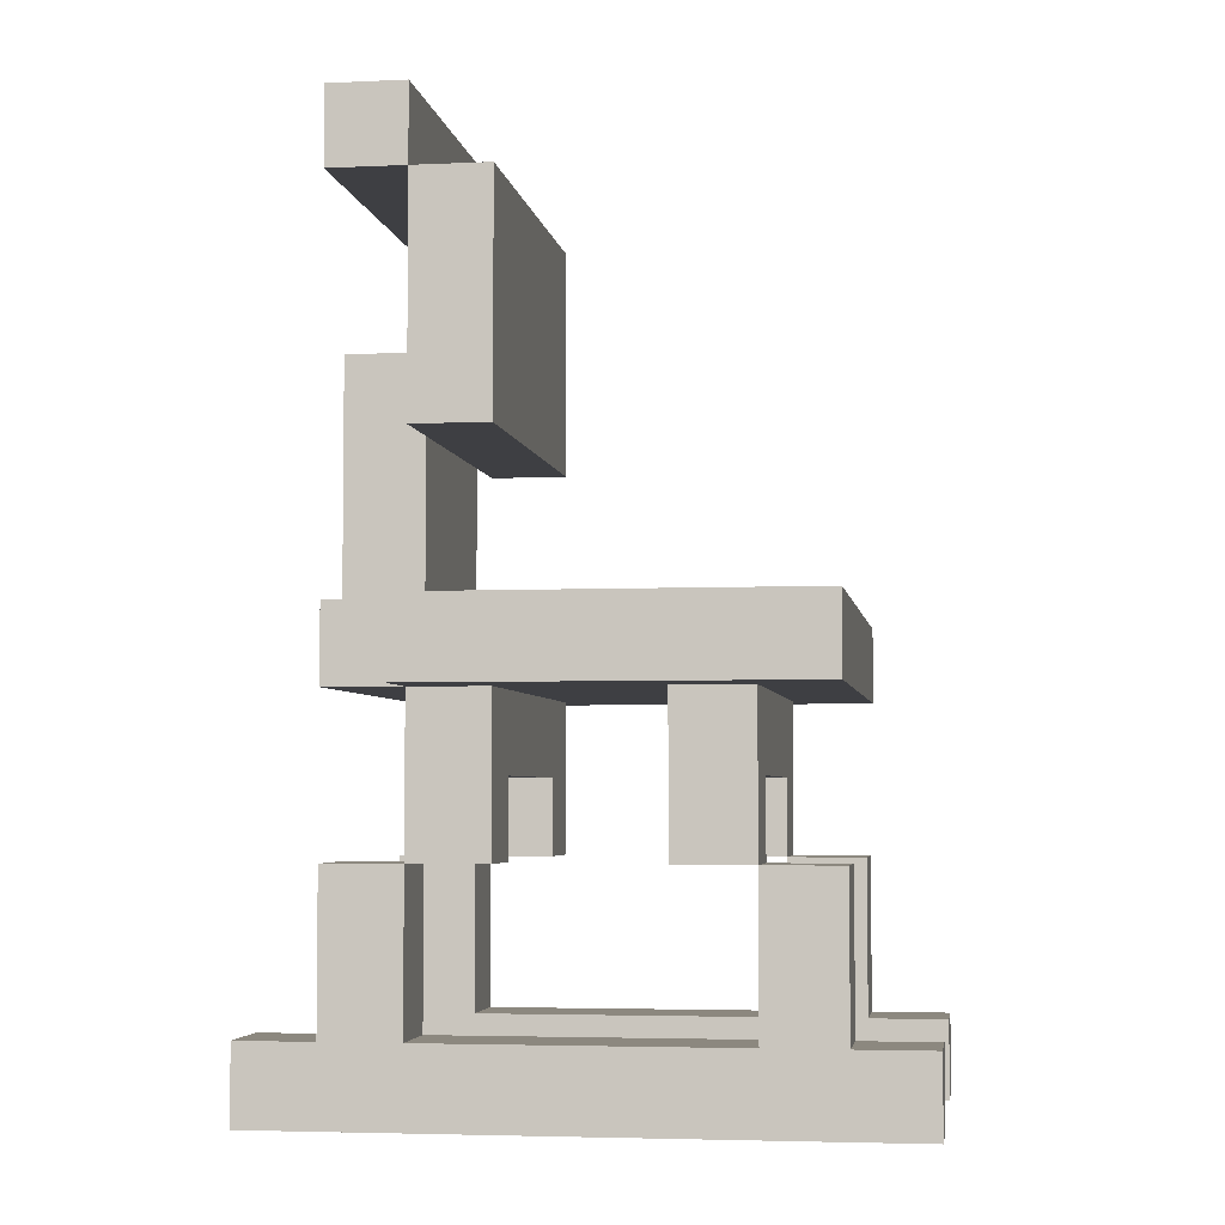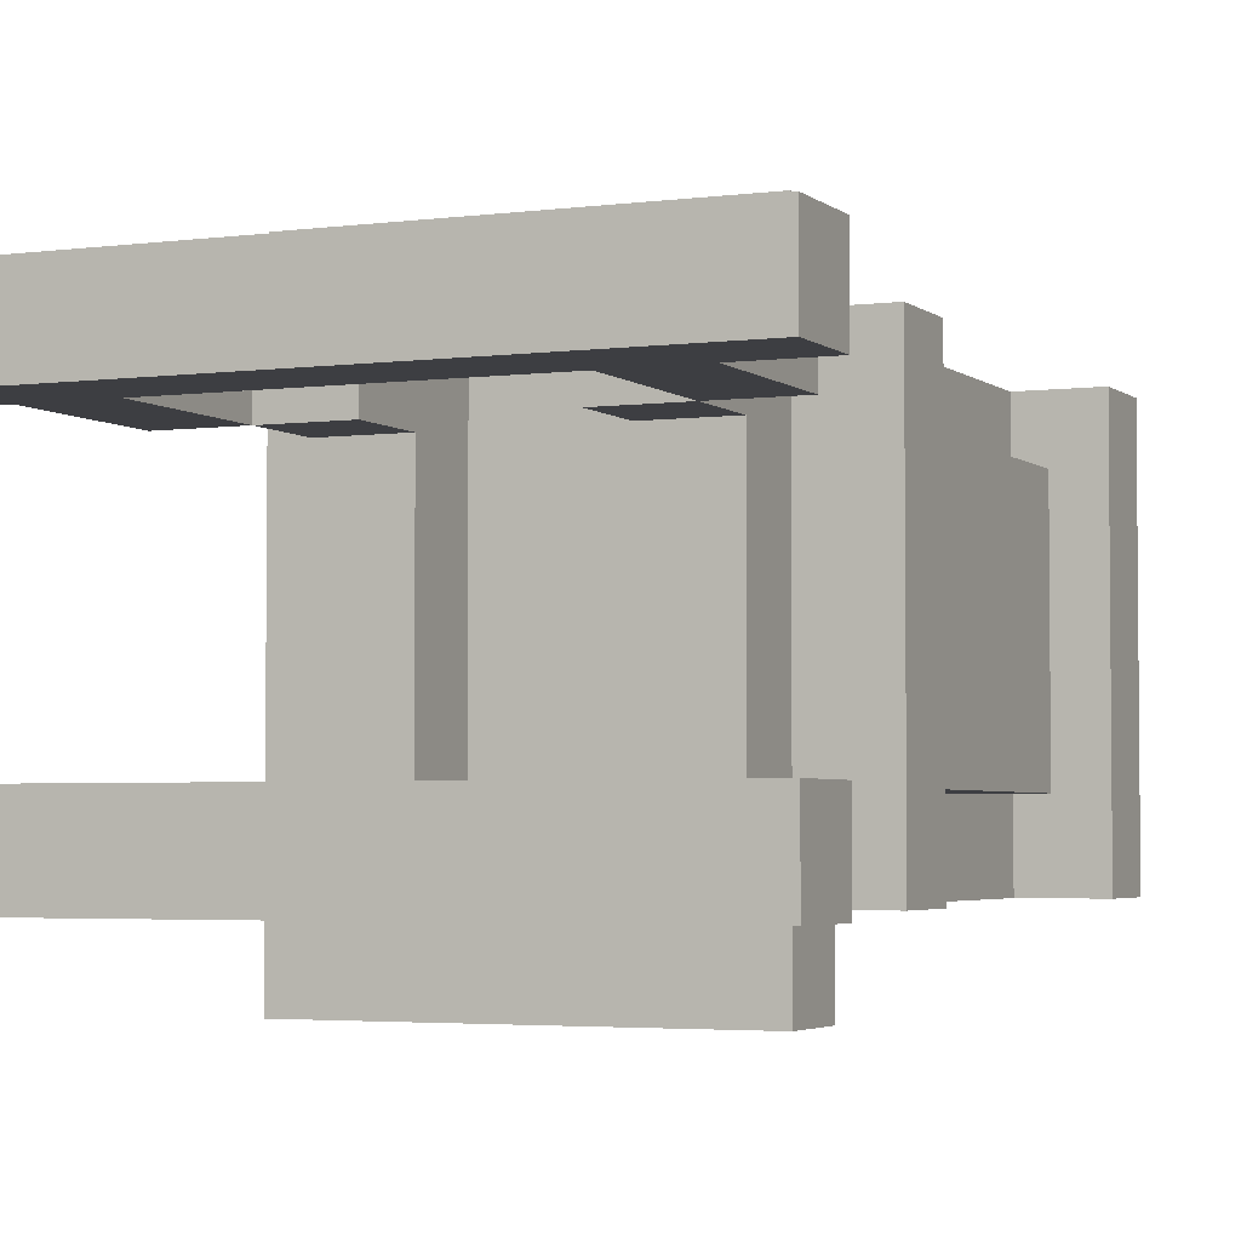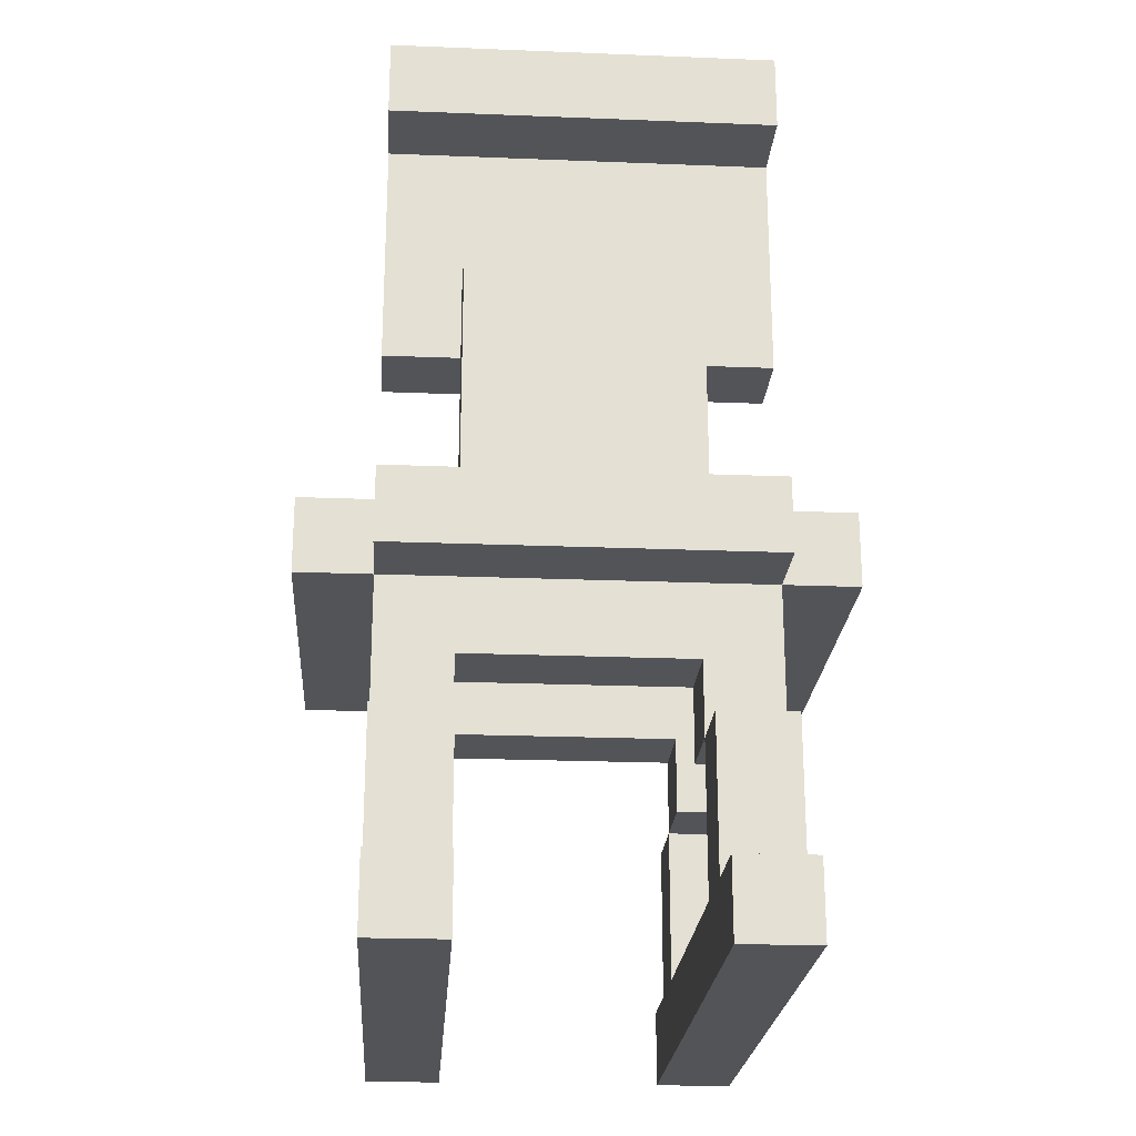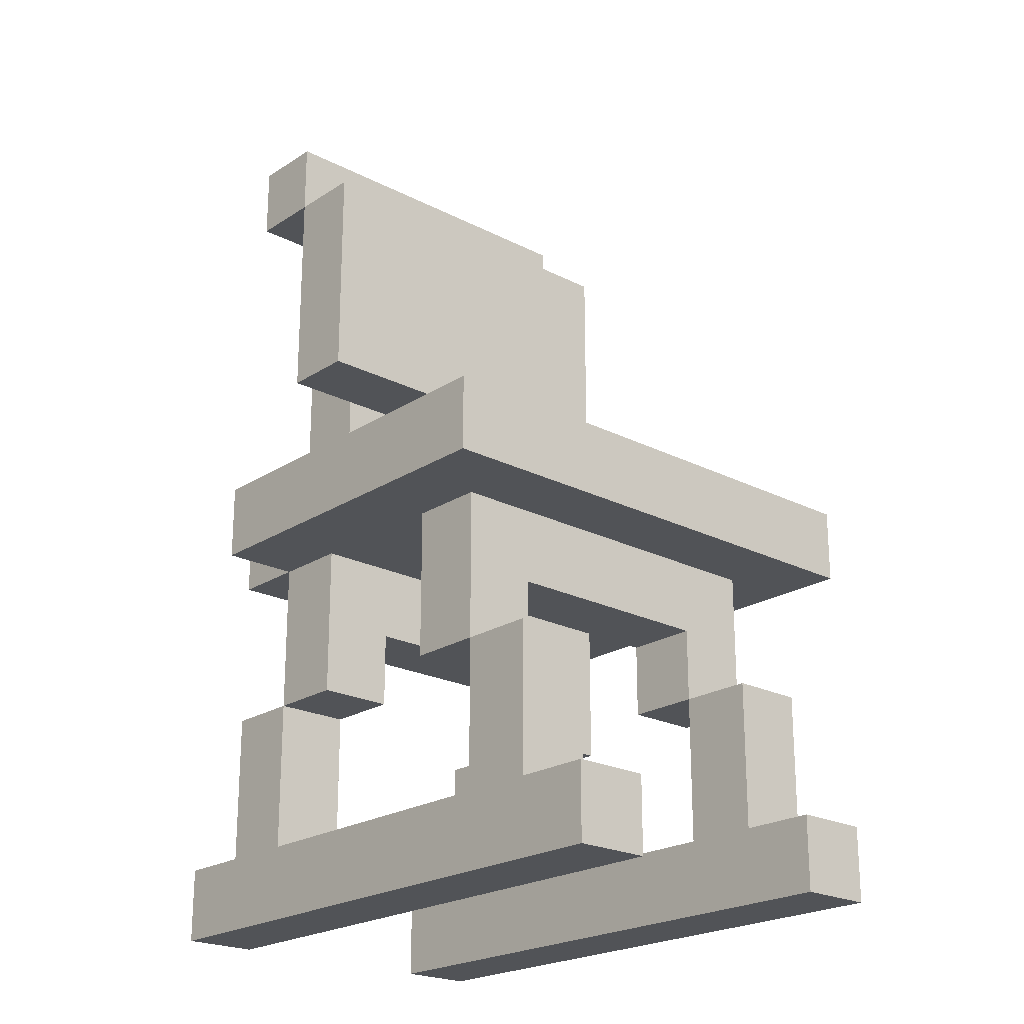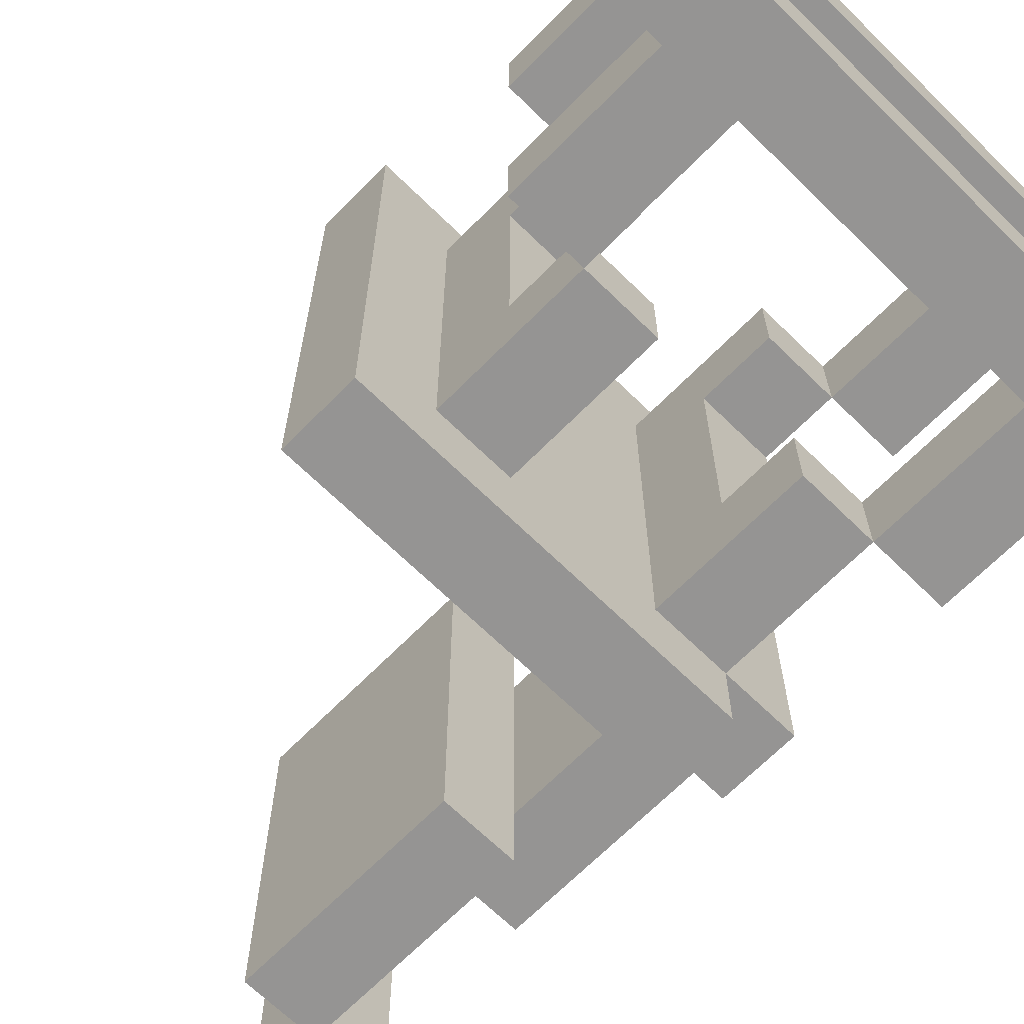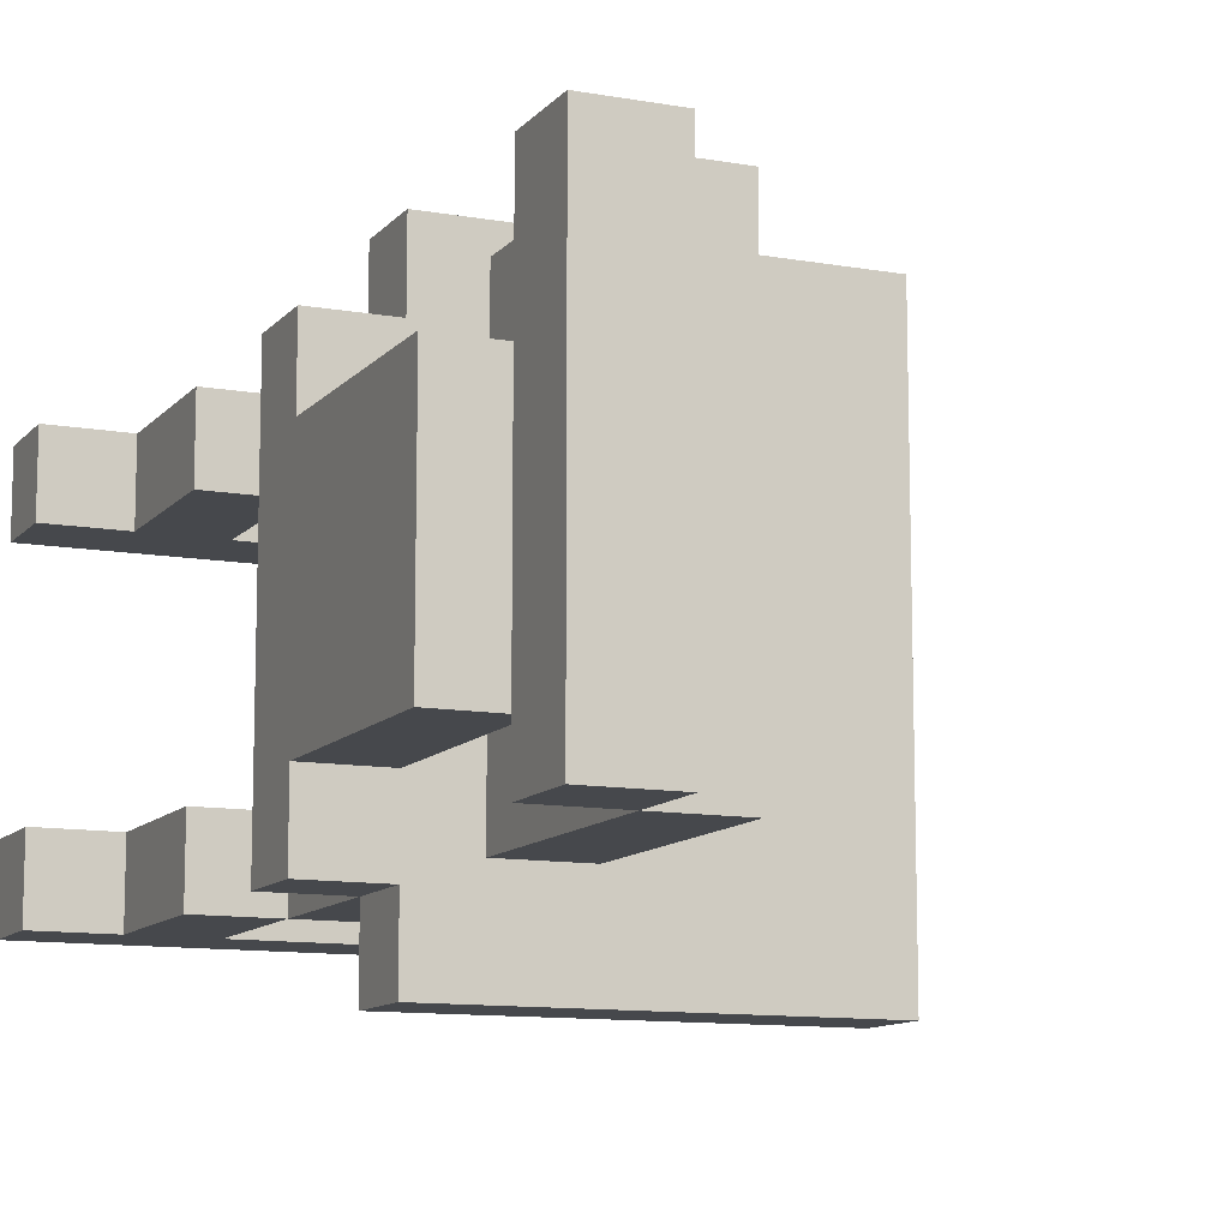
<metadata>
{"format":"obj","ext":"obj","renderer":"f3d","projection":"perspective","resolution":1024,"background":"white","views":[{"elev":-4.2,"azim":-171.5,"up":"+Y"},{"elev":-3.5,"azim":24.0,"up":"+Z"},{"elev":-23.0,"azim":86.1,"up":"+Y"},{"elev":-22.1,"azim":-131.8,"up":"+Y"},{"elev":-67.1,"azim":-44.5,"up":"+Z"},{"elev":-11.1,"azim":156.3,"up":"+Z"}]}
</metadata>
<code>
o
v 1.1 0.1 0
v 1.1 0.1 -0.1
v 1.1 0.1 -0.4
v 1.1 0.1 -0.5
v 1.1 0.2 0
v 1.1 0.2 -0.1
v 1.1 0.2 -0.4
v 1.1 0.2 -0.5
v 1.2 0.2 0
v 1.2 0.2 -0.1
v 1.2 0.2 -0.4
v 1.2 0.2 -0.5
v 1.2 0.4 0
v 1.2 0.4 -0.1
v 1.2 0.4 -0.4
v 1.2 0.4 -0.5
v 1.2 0.6 0.1
v 1.2 0.6 -0.6
v 1.2 0.7 0.1
v 1.2 0.7 -0.6
v 1.3 0.4 0
v 1.3 0.4 -0.1
v 1.3 0.4 -0.4
v 1.3 0.4 -0.5
v 1.3 0.5 -0.1
v 1.3 0.5 -0.4
v 1.3 0.6 0
v 1.3 0.6 -0.5
v 1.6 0.4 0
v 1.6 0.4 -0.1
v 1.6 0.4 -0.4
v 1.6 0.4 -0.5
v 1.6 0.5 -0.1
v 1.6 0.5 -0.4
v 1.6 0.6 0
v 1.6 0.6 -0.5
v 1.6 0.9 0
v 1.6 0.9 -0.5
v 1.6 1.2 0
v 1.6 1.2 -0.5
v 1.7 0.2 0
v 1.7 0.2 -0.1
v 1.7 0.2 -0.4
v 1.7 0.2 -0.5
v 1.7 0.4 0
v 1.7 0.4 -0.1
v 1.7 0.4 -0.4
v 1.7 0.4 -0.5
v 1.7 0.7 -0.1
v 1.7 0.7 -0.4
v 1.7 0.9 -0.1
v 1.7 0.9 -0.4
v 1.7 1.2 0
v 1.7 1.2 -0.5
v 1.7 1.3 0
v 1.7 1.3 -0.5
v 1.3 0.2 0
v 1.3 0.2 -0.1
v 1.3 0.2 -0.4
v 1.3 0.2 -0.5
v 1.3 0.4 0
v 1.3 0.4 -0.1
v 1.3 0.4 -0.4
v 1.3 0.4 -0.5
v 1.4 0.4 0
v 1.4 0.4 -0.1
v 1.4 0.4 -0.4
v 1.4 0.4 -0.5
v 1.4 0.5 -0.1
v 1.4 0.5 -0.4
v 1.4 0.6 0
v 1.4 0.6 -0.5
v 1.7 0.4 0
v 1.7 0.4 -0.1
v 1.7 0.4 -0.4
v 1.7 0.4 -0.5
v 1.7 0.5 -0.1
v 1.7 0.5 -0.4
v 1.7 0.6 0.1
v 1.7 0.6 0
v 1.7 0.6 -0.5
v 1.7 0.6 -0.6
v 1.7 0.7 0.1
v 1.7 0.7 0
v 1.7 0.7 -0.5
v 1.7 0.7 -0.6
v 1.7 0.9 0
v 1.7 0.9 -0.1
v 1.7 0.9 -0.4
v 1.7 0.9 -0.5
v 1.7 1 -0.1
v 1.7 1 -0.4
v 1.7 1.2 0
v 1.7 1.2 -0.5
v 1.8 0.2 0
v 1.8 0.2 -0.1
v 1.8 0.2 -0.4
v 1.8 0.2 -0.5
v 1.8 0.4 0
v 1.8 0.4 -0.1
v 1.8 0.4 -0.4
v 1.8 0.4 -0.5
v 1.8 0.6 0
v 1.8 0.6 -0.5
v 1.8 0.7 0
v 1.8 0.7 -0.1
v 1.8 0.7 -0.4
v 1.8 0.7 -0.5
v 1.8 1 -0.1
v 1.8 1 -0.4
v 1.8 1.2 0
v 1.8 1.2 -0.5
v 1.8 1.3 0
v 1.8 1.3 -0.5
v 1.9 0.1 0
v 1.9 0.1 -0.1
v 1.9 0.1 -0.4
v 1.9 0.1 -0.5
v 1.9 0.2 0
v 1.9 0.2 -0.1
v 1.9 0.2 -0.4
v 1.9 0.2 -0.5
v 1.2 0.6 0.1
v 1.2 0.7 0.1
v 1.7 0.6 0.1
v 1.7 0.7 0.1
v 1.1 0.1 0
v 1.1 0.2 0
v 1.2 0.2 0
v 1.2 0.4 0
v 1.3 0.2 0
v 1.3 0.4 0
v 1.3 0.6 0
v 1.4 0.4 0
v 1.4 0.6 0
v 1.6 0.4 0
v 1.6 0.6 0
v 1.6 0.9 0
v 1.6 1.2 0
v 1.7 0.2 0
v 1.7 0.4 0
v 1.7 0.6 0
v 1.7 0.7 0
v 1.7 0.9 0
v 1.7 1.2 0
v 1.7 1.3 0
v 1.8 0.2 0
v 1.8 0.4 0
v 1.8 0.6 0
v 1.8 0.7 0
v 1.8 1.2 0
v 1.8 1.3 0
v 1.9 0.1 0
v 1.9 0.2 0
v 1.7 0.7 -0.1
v 1.7 0.9 -0.1
v 1.7 1 -0.1
v 1.8 0.7 -0.1
v 1.8 1 -0.1
v 1.1 0.1 -0.4
v 1.1 0.2 -0.4
v 1.2 0.2 -0.4
v 1.2 0.4 -0.4
v 1.3 0.2 -0.4
v 1.3 0.4 -0.4
v 1.3 0.5 -0.4
v 1.4 0.4 -0.4
v 1.4 0.5 -0.4
v 1.6 0.4 -0.4
v 1.6 0.5 -0.4
v 1.7 0.2 -0.4
v 1.7 0.4 -0.4
v 1.7 0.5 -0.4
v 1.8 0.2 -0.4
v 1.8 0.4 -0.4
v 1.9 0.1 -0.4
v 1.9 0.2 -0.4
v 1.1 0.1 -0.1
v 1.1 0.2 -0.1
v 1.2 0.2 -0.1
v 1.2 0.4 -0.1
v 1.3 0.2 -0.1
v 1.3 0.4 -0.1
v 1.3 0.5 -0.1
v 1.4 0.4 -0.1
v 1.4 0.5 -0.1
v 1.6 0.4 -0.1
v 1.6 0.5 -0.1
v 1.7 0.2 -0.1
v 1.7 0.4 -0.1
v 1.7 0.5 -0.1
v 1.8 0.2 -0.1
v 1.8 0.4 -0.1
v 1.9 0.1 -0.1
v 1.9 0.2 -0.1
v 1.7 0.7 -0.4
v 1.7 0.9 -0.4
v 1.7 1 -0.4
v 1.8 0.7 -0.4
v 1.8 1 -0.4
v 1.1 0.1 -0.5
v 1.1 0.2 -0.5
v 1.2 0.2 -0.5
v 1.2 0.4 -0.5
v 1.3 0.2 -0.5
v 1.3 0.4 -0.5
v 1.3 0.6 -0.5
v 1.4 0.4 -0.5
v 1.4 0.6 -0.5
v 1.6 0.4 -0.5
v 1.6 0.6 -0.5
v 1.6 0.9 -0.5
v 1.6 1.2 -0.5
v 1.7 0.2 -0.5
v 1.7 0.4 -0.5
v 1.7 0.6 -0.5
v 1.7 0.7 -0.5
v 1.7 0.9 -0.5
v 1.7 1.2 -0.5
v 1.7 1.3 -0.5
v 1.8 0.2 -0.5
v 1.8 0.4 -0.5
v 1.8 0.6 -0.5
v 1.8 0.7 -0.5
v 1.8 1.2 -0.5
v 1.8 1.3 -0.5
v 1.9 0.1 -0.5
v 1.9 0.2 -0.5
v 1.2 0.6 -0.6
v 1.2 0.7 -0.6
v 1.7 0.6 -0.6
v 1.7 0.7 -0.6
v 1.1 0.1 0
v 1.9 0.1 0
v 1.1 0.1 -0.1
v 1.9 0.1 -0.1
v 1.1 0.1 -0.4
v 1.9 0.1 -0.4
v 1.1 0.1 -0.5
v 1.9 0.1 -0.5
v 1.3 0.4 0
v 1.4 0.4 0
v 1.6 0.4 0
v 1.7 0.4 0
v 1.3 0.4 -0.1
v 1.4 0.4 -0.1
v 1.6 0.4 -0.1
v 1.7 0.4 -0.1
v 1.3 0.4 -0.4
v 1.4 0.4 -0.4
v 1.6 0.4 -0.4
v 1.7 0.4 -0.4
v 1.3 0.4 -0.5
v 1.4 0.4 -0.5
v 1.6 0.4 -0.5
v 1.7 0.4 -0.5
v 1.3 0.5 -0.1
v 1.4 0.5 -0.1
v 1.6 0.5 -0.1
v 1.7 0.5 -0.1
v 1.3 0.5 -0.4
v 1.4 0.5 -0.4
v 1.6 0.5 -0.4
v 1.7 0.5 -0.4
v 1.2 0.6 0.1
v 1.7 0.6 0.1
v 1.3 0.6 0
v 1.4 0.6 0
v 1.6 0.6 0
v 1.7 0.6 0
v 1.8 0.6 0
v 1.3 0.6 -0.5
v 1.4 0.6 -0.5
v 1.6 0.6 -0.5
v 1.7 0.6 -0.5
v 1.8 0.6 -0.5
v 1.2 0.6 -0.6
v 1.7 0.6 -0.6
v 1.6 0.9 0
v 1.7 0.9 0
v 1.7 0.9 -0.1
v 1.7 0.9 -0.4
v 1.6 0.9 -0.5
v 1.7 0.9 -0.5
v 1.7 1.2 0
v 1.8 1.2 0
v 1.7 1.2 -0.5
v 1.8 1.2 -0.5
v 1.1 0.2 0
v 1.2 0.2 0
v 1.3 0.2 0
v 1.7 0.2 0
v 1.8 0.2 0
v 1.9 0.2 0
v 1.1 0.2 -0.1
v 1.2 0.2 -0.1
v 1.3 0.2 -0.1
v 1.7 0.2 -0.1
v 1.8 0.2 -0.1
v 1.9 0.2 -0.1
v 1.1 0.2 -0.4
v 1.2 0.2 -0.4
v 1.3 0.2 -0.4
v 1.7 0.2 -0.4
v 1.8 0.2 -0.4
v 1.9 0.2 -0.4
v 1.1 0.2 -0.5
v 1.2 0.2 -0.5
v 1.3 0.2 -0.5
v 1.7 0.2 -0.5
v 1.8 0.2 -0.5
v 1.9 0.2 -0.5
v 1.2 0.4 0
v 1.3 0.4 0
v 1.7 0.4 0
v 1.8 0.4 0
v 1.2 0.4 -0.1
v 1.3 0.4 -0.1
v 1.7 0.4 -0.1
v 1.8 0.4 -0.1
v 1.2 0.4 -0.4
v 1.3 0.4 -0.4
v 1.7 0.4 -0.4
v 1.8 0.4 -0.4
v 1.2 0.4 -0.5
v 1.3 0.4 -0.5
v 1.7 0.4 -0.5
v 1.8 0.4 -0.5
v 1.2 0.7 0.1
v 1.7 0.7 0.1
v 1.7 0.7 0
v 1.8 0.7 0
v 1.7 0.7 -0.1
v 1.8 0.7 -0.1
v 1.7 0.7 -0.4
v 1.8 0.7 -0.4
v 1.7 0.7 -0.5
v 1.8 0.7 -0.5
v 1.2 0.7 -0.6
v 1.7 0.7 -0.6
v 1.7 1 -0.1
v 1.8 1 -0.1
v 1.7 1 -0.4
v 1.8 1 -0.4
v 1.6 1.2 0
v 1.7 1.2 0
v 1.6 1.2 -0.5
v 1.7 1.2 -0.5
v 1.7 1.3 0
v 1.8 1.3 0
v 1.7 1.3 -0.5
v 1.8 1.3 -0.5
f 5 2 1
f 6 2 5
f 7 4 3
f 8 4 7
f 13 10 9
f 14 10 13
f 15 12 11
f 16 12 15
f 19 18 17
f 20 18 19
f 25 22 21
f 26 24 23
f 27 25 21
f 27 26 25
f 28 24 26
f 28 26 27
f 33 30 29
f 34 32 31
f 35 33 29
f 35 34 33
f 36 32 34
f 36 34 35
f 39 38 37
f 40 38 39
f 45 42 41
f 46 42 45
f 47 44 43
f 48 44 47
f 51 50 49
f 52 50 51
f 55 54 53
f 56 54 55
f 57 58 61
f 61 58 62
f 59 60 63
f 63 60 64
f 65 66 69
f 67 68 70
f 65 69 71
f 69 70 71
f 70 68 72
f 71 70 72
f 73 74 77
f 75 76 78
f 73 77 80
f 77 78 80
f 78 76 81
f 80 78 81
f 79 80 83
f 83 80 84
f 81 82 85
f 85 82 86
f 87 88 91
f 89 90 92
f 87 91 93
f 91 92 93
f 92 90 94
f 93 92 94
f 95 96 99
f 99 96 100
f 97 98 101
f 101 98 102
f 103 104 105
f 105 104 106
f 106 104 107
f 107 104 108
f 106 107 109
f 109 107 110
f 111 112 113
f 113 112 114
f 115 116 119
f 119 116 120
f 117 118 121
f 121 118 122
f 125 124 123
f 126 124 125
f 129 128 127
f 131 129 127
f 131 130 129
f 132 130 131
f 134 133 132
f 135 133 134
f 140 131 127
f 141 137 136
f 142 137 141
f 144 139 138
f 145 139 144
f 147 140 127
f 147 141 140
f 148 141 147
f 149 143 142
f 150 143 149
f 151 146 145
f 152 146 151
f 153 147 127
f 154 147 153
f 158 156 155
f 158 157 156
f 159 157 158
f 162 161 160
f 164 162 160
f 164 163 162
f 165 163 164
f 167 166 165
f 168 166 167
f 171 164 160
f 172 170 169
f 173 170 172
f 174 171 160
f 174 172 171
f 175 172 174
f 176 174 160
f 177 174 176
f 178 179 180
f 178 180 182
f 180 181 182
f 182 181 183
f 183 184 185
f 185 184 186
f 178 182 189
f 187 188 190
f 190 188 191
f 178 189 192
f 189 190 192
f 192 190 193
f 178 192 194
f 194 192 195
f 196 197 199
f 197 198 199
f 199 198 200
f 201 202 203
f 201 203 205
f 203 204 205
f 205 204 206
f 206 207 208
f 208 207 209
f 201 205 214
f 210 211 215
f 215 211 216
f 212 213 218
f 218 213 219
f 201 214 221
f 214 215 221
f 221 215 222
f 216 217 223
f 223 217 224
f 219 220 225
f 225 220 226
f 201 221 227
f 227 221 228
f 229 230 231
f 231 230 232
f 235 234 233
f 236 234 235
f 239 238 237
f 240 238 239
f 245 242 241
f 246 242 245
f 247 244 243
f 248 244 247
f 253 250 249
f 254 250 253
f 255 252 251
f 256 252 255
f 261 258 257
f 262 258 261
f 263 260 259
f 264 260 263
f 267 266 265
f 268 266 267
f 269 266 268
f 270 266 269
f 272 267 265
f 273 269 268
f 274 269 273
f 275 271 270
f 276 271 275
f 277 274 273
f 277 272 265
f 277 275 274
f 277 273 272
f 278 275 277
f 281 280 279
f 282 281 279
f 283 282 279
f 284 282 283
f 287 286 285
f 288 286 287
f 289 290 295
f 295 290 296
f 291 292 297
f 297 292 298
f 293 294 299
f 299 294 300
f 301 302 307
f 307 302 308
f 303 304 309
f 309 304 310
f 305 306 311
f 311 306 312
f 313 314 317
f 317 314 318
f 315 316 319
f 319 316 320
f 321 322 325
f 325 322 326
f 323 324 327
f 327 324 328
f 329 330 331
f 329 331 333
f 331 332 333
f 333 332 334
f 329 333 335
f 329 335 337
f 335 336 337
f 337 336 338
f 329 337 339
f 339 337 340
f 341 342 343
f 343 342 344
f 345 346 347
f 347 346 348
f 349 350 351
f 351 350 352

</code>
